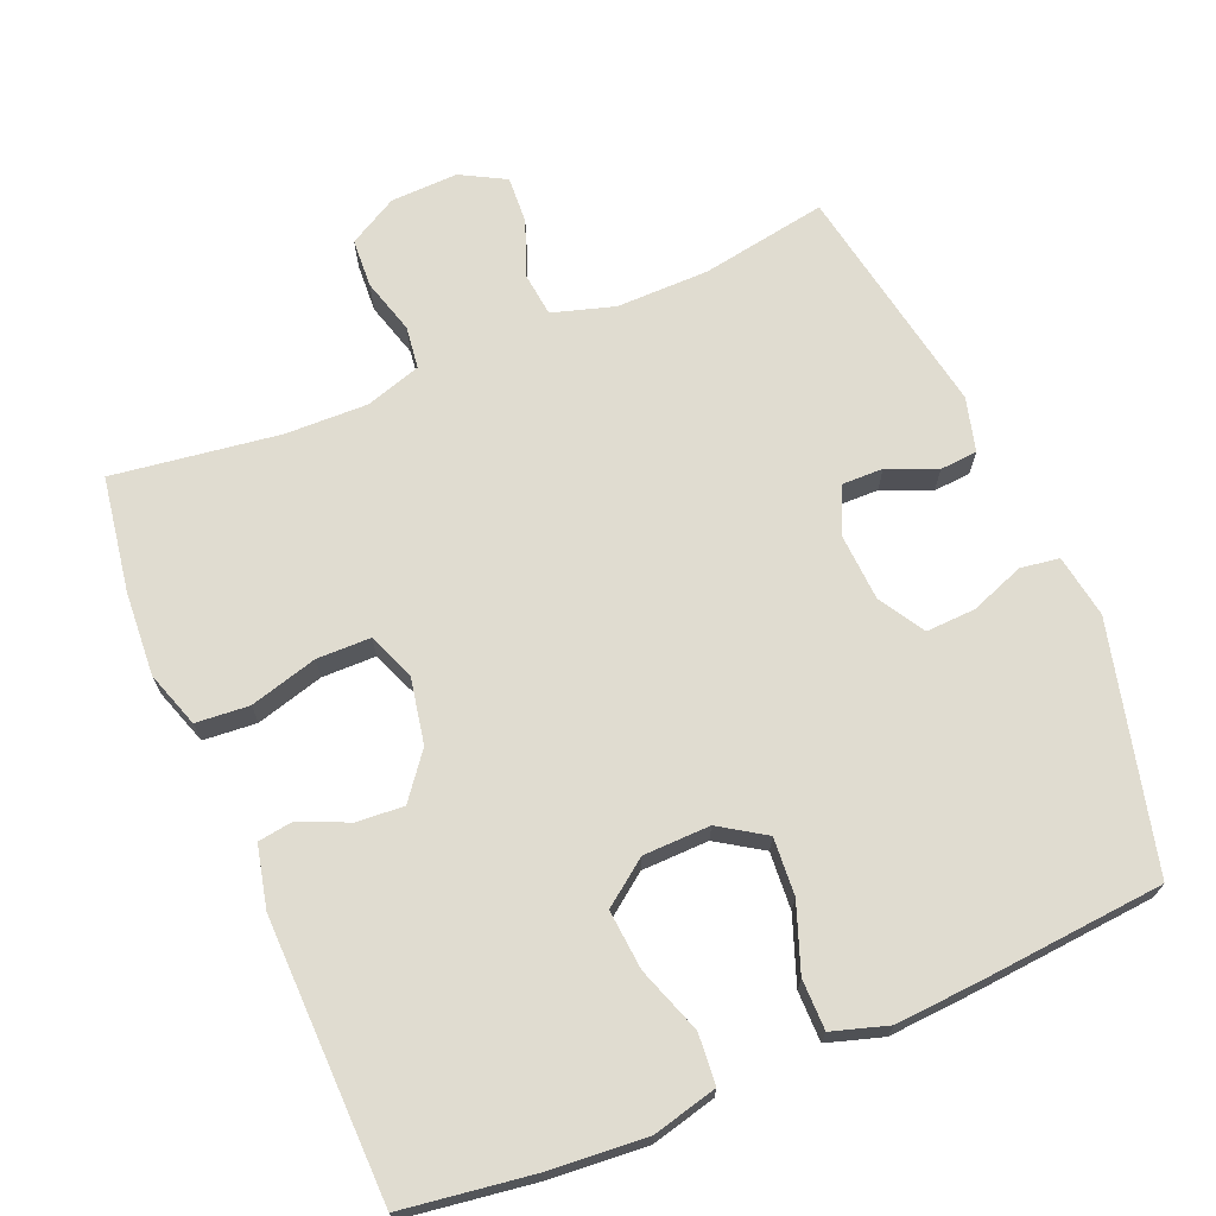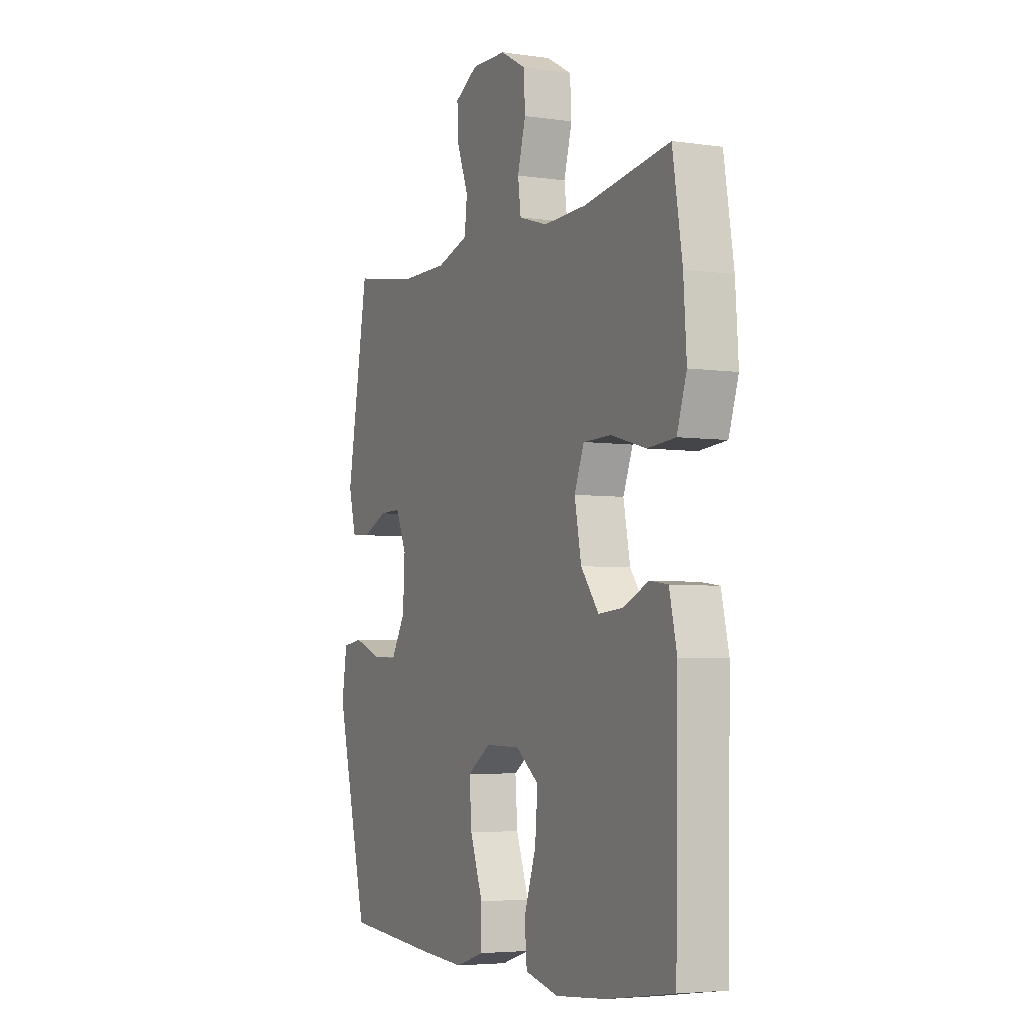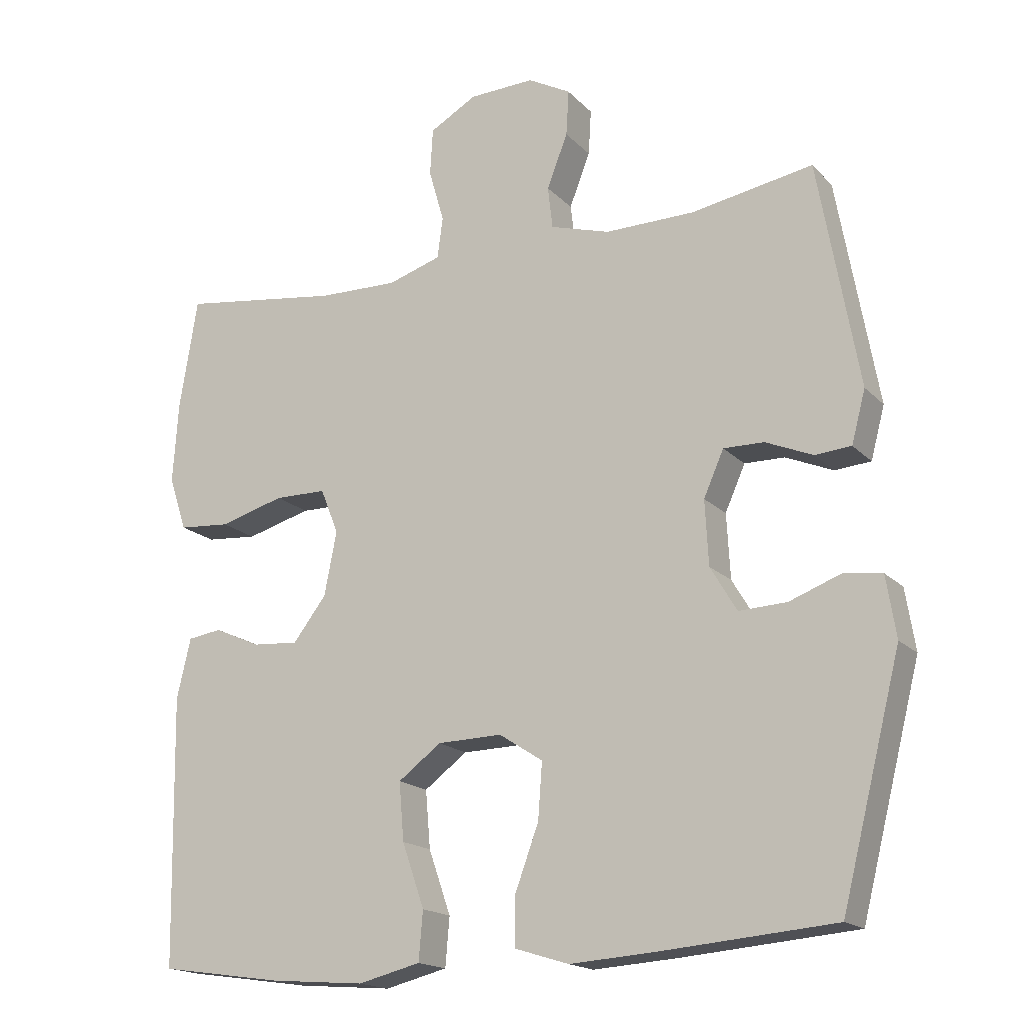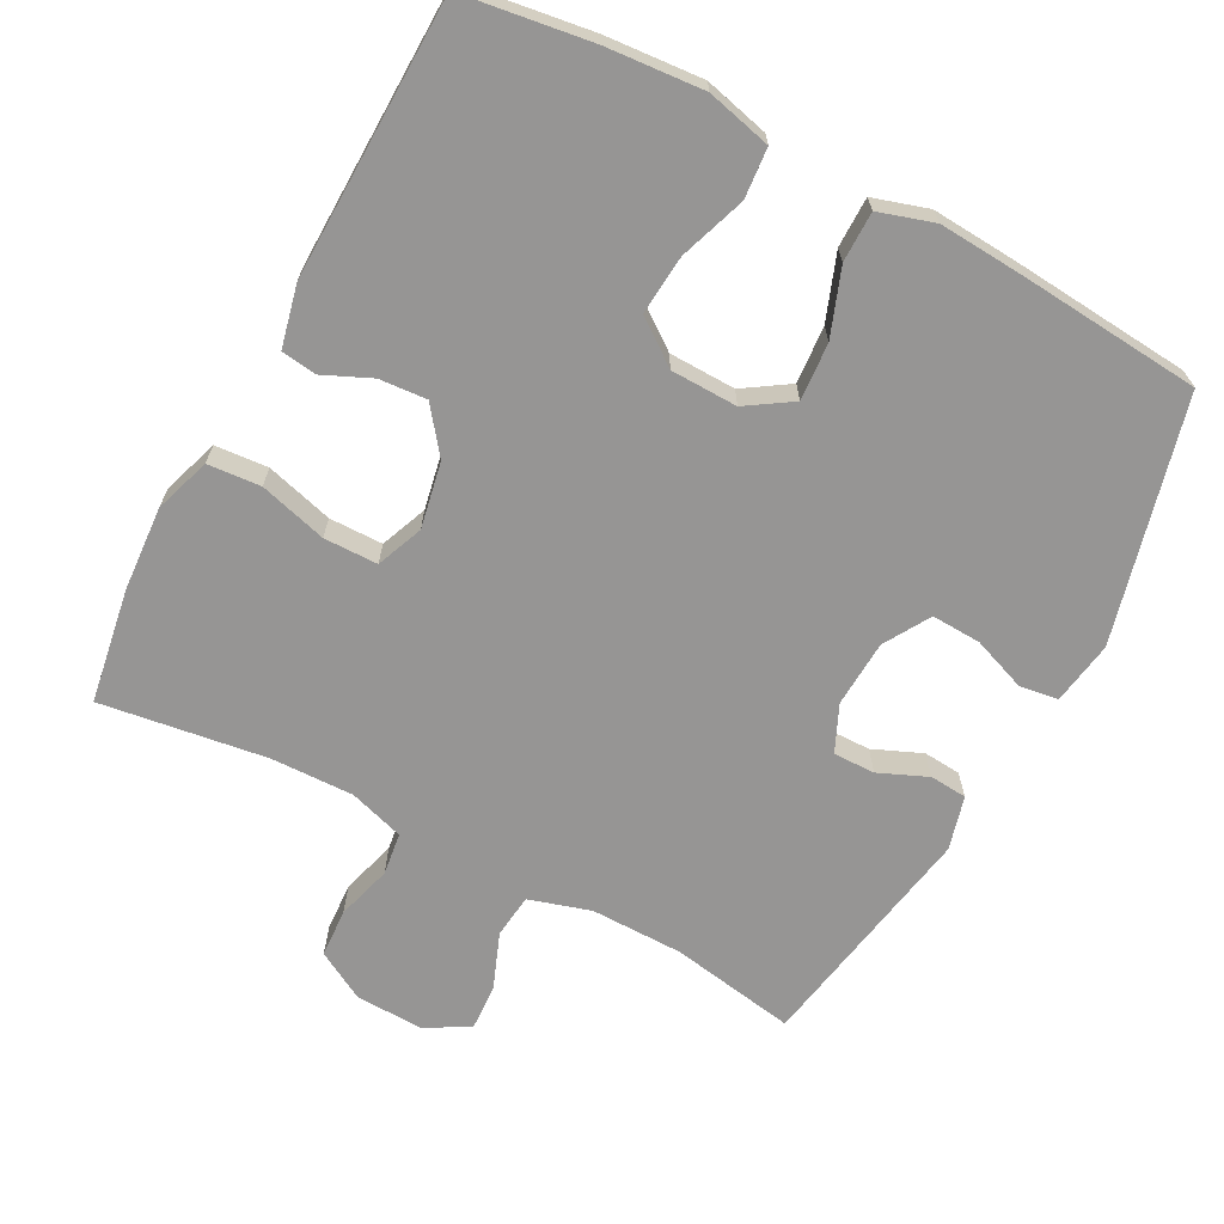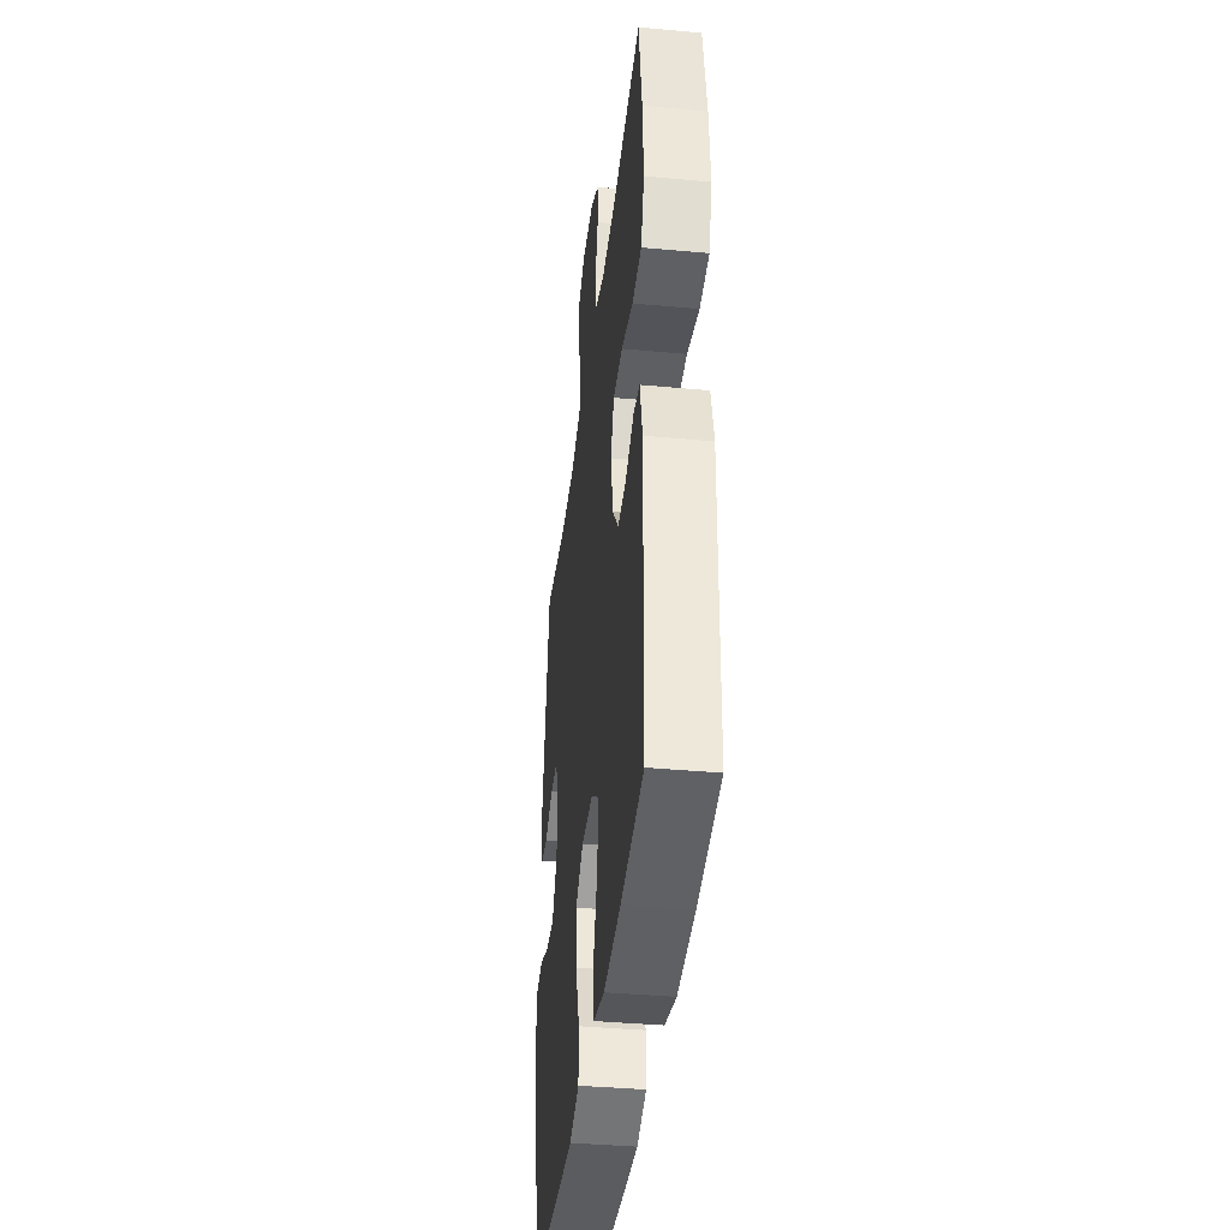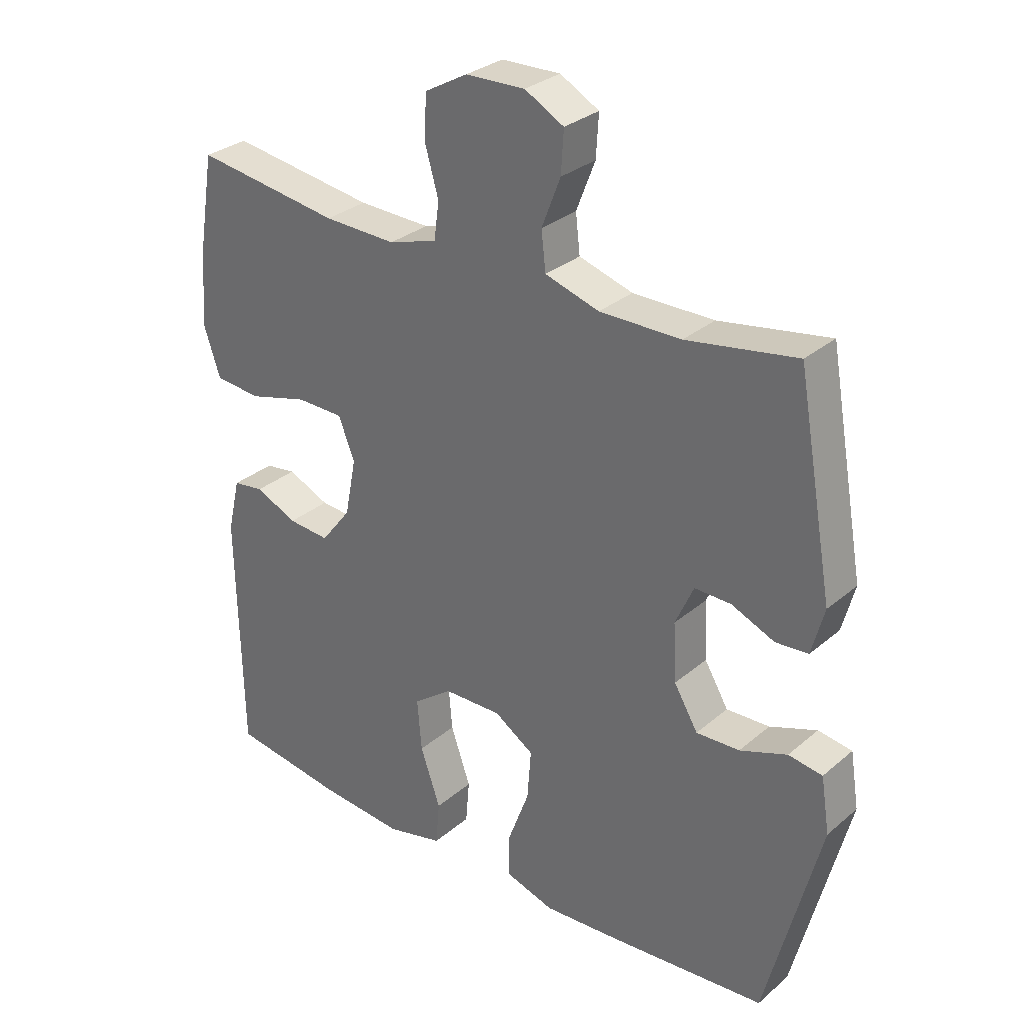
<metadata>
{"format":"obj","ext":"obj","renderer":"f3d","projection":"perspective","resolution":1024,"background":"white","views":[{"elev":69.5,"azim":157.1,"up":"+Y"},{"elev":-4.7,"azim":65.1,"up":"+Z"},{"elev":-17.5,"azim":-151.3,"up":"+Z"},{"elev":-67.5,"azim":152.0,"up":"+Y"},{"elev":-39.0,"azim":83.4,"up":"+Z"},{"elev":30.4,"azim":-140.4,"up":"+Z"}]}
</metadata>
<code>
v -0.5 0.07 -0.5
v -0.586 0.07 -0.162
v -0.572 0.07 -0.074
v -0.518 0.07 -0.066
v -0.443 0.07 -0.094
v -0.374 0.07 -0.097
v -0.336 0.07 -0.033
v -0.331 0.07 0.06
v -0.36 0.07 0.125
v -0.418 0.07 0.124
v -0.486 0.07 0.095
v -0.538 0.07 0.099
v -0.558 0.07 0.174
v -0.5 0.07 0.5
v -0.325 0.07 0.47
v -0.196 0.07 0.469
v -0.11 0.07 0.495
v -0.103 0.07 0.556
v -0.133 0.07 0.633
v -0.137 0.07 0.699
v -0.075 0.07 0.733
v 0.019 0.07 0.73
v 0.087 0.07 0.692
v 0.091 0.07 0.624
v 0.069 0.07 0.547
v 0.077 0.07 0.488
v 0.154 0.07 0.464
v 0.269 0.07 0.467
v 0.5 0.07 0.5
v 0.526 0.07 0.341
v 0.534 0.07 0.223
v 0.508 0.07 0.145
v 0.434 0.07 0.139
v 0.34 0.07 0.165
v 0.265 0.07 0.164
v 0.239 0.07 0.099
v 0.257 0.07 0.007
v 0.305 0.07 -0.055
v 0.371 0.07 -0.05
v 0.438 0.07 -0.02
v 0.487 0.07 -0.027
v 0.507 0.07 -0.113
v 0.5 0.07 -0.5
v 0.321 0.07 -0.526
v 0.185 0.07 -0.537
v 0.095 0.07 -0.515
v 0.089 0.07 -0.445
v 0.121 0.07 -0.353
v 0.128 0.07 -0.27
v 0.066 0.07 -0.224
v -0.027 0.07 -0.222
v -0.09 0.07 -0.263
v -0.084 0.07 -0.343
v -0.05 0.07 -0.435
v -0.05 0.07 -0.505
v -0.127 0.07 -0.529
v -0.248 0.07 -0.521
v -0.5 0 -0.5
v -0.586 0 -0.162
v -0.572 0 -0.074
v -0.518 0 -0.066
v -0.443 0 -0.094
v -0.374 0 -0.097
v -0.336 0 -0.033
v -0.331 0 0.06
v -0.36 0 0.125
v -0.418 0 0.124
v -0.486 0 0.095
v -0.538 0 0.099
v -0.558 0 0.174
v -0.5 0 0.5
v -0.325 0 0.47
v -0.196 0 0.469
v -0.11 0 0.495
v -0.103 0 0.556
v -0.133 0 0.633
v -0.137 0 0.699
v -0.075 0 0.733
v 0.019 0 0.73
v 0.087 0 0.692
v 0.091 0 0.624
v 0.069 0 0.547
v 0.077 0 0.488
v 0.154 0 0.464
v 0.269 0 0.467
v 0.5 0 0.5
v 0.526 0 0.341
v 0.534 0 0.223
v 0.508 0 0.145
v 0.434 0 0.139
v 0.34 0 0.165
v 0.265 0 0.164
v 0.239 0 0.099
v 0.257 0 0.007
v 0.305 0 -0.055
v 0.371 0 -0.05
v 0.438 0 -0.02
v 0.487 0 -0.027
v 0.507 0 -0.113
v 0.5 0 -0.5
v 0.321 0 -0.526
v 0.185 0 -0.537
v 0.095 0 -0.515
v 0.089 0 -0.445
v 0.121 0 -0.353
v 0.128 0 -0.27
v 0.066 0 -0.224
v -0.027 0 -0.222
v -0.09 0 -0.263
v -0.084 0 -0.343
v -0.05 0 -0.435
v -0.05 0 -0.505
v -0.127 0 -0.529
v -0.248 0 -0.521
f 53 54 55 56
f 52 53 56 57
f 45 46 47 48
f 45 48 49
f 44 45 49
f 43 44 49
f 42 43 49 50
f 39 40 41 42
f 38 39 42 50
f 31 32 33 34
f 31 34 35
f 28 29 30 31
f 27 28 31 35
f 26 27 35 36
f 22 23 24 25
f 22 25 26
f 21 22 26
f 18 19 20 21
f 17 18 21 26
f 16 17 26 36
f 12 13 14 15
f 10 11 12 15
f 9 10 15 16
f 8 9 16 36
f 2 3 4 5
f 2 5 6
f 52 57 1 2
f 51 52 2 6
f 37 38 50 51
f 37 51 6 7
f 7 8 36 37
f 113 112 111 110
f 114 113 110 109
f 105 104 103 102
f 106 105 102
f 106 102 101
f 106 101 100
f 107 106 100 99
f 99 98 97 96
f 107 99 96 95
f 91 90 89 88
f 92 91 88
f 88 87 86 85
f 92 88 85 84
f 93 92 84 83
f 82 81 80 79
f 83 82 79
f 83 79 78
f 78 77 76 75
f 83 78 75 74
f 93 83 74 73
f 72 71 70 69
f 72 69 68 67
f 73 72 67 66
f 93 73 66 65
f 62 61 60 59
f 63 62 59
f 59 58 114 109
f 63 59 109 108
f 108 107 95 94
f 64 63 108 94
f 94 93 65 64
f 1 58 59 2
f 2 59 60 3
f 3 60 61 4
f 4 61 62 5
f 5 62 63 6
f 6 63 64 7
f 7 64 65 8
f 8 65 66 9
f 9 66 67 10
f 10 67 68 11
f 11 68 69 12
f 12 69 70 13
f 13 70 71 14
f 14 71 72 15
f 15 72 73 16
f 16 73 74 17
f 17 74 75 18
f 18 75 76 19
f 19 76 77 20
f 20 77 78 21
f 21 78 79 22
f 22 79 80 23
f 23 80 81 24
f 24 81 82 25
f 25 82 83 26
f 26 83 84 27
f 27 84 85 28
f 28 85 86 29
f 29 86 87 30
f 30 87 88 31
f 31 88 89 32
f 32 89 90 33
f 33 90 91 34
f 34 91 92 35
f 35 92 93 36
f 36 93 94 37
f 37 94 95 38
f 38 95 96 39
f 39 96 97 40
f 40 97 98 41
f 41 98 99 42
f 42 99 100 43
f 43 100 101 44
f 44 101 102 45
f 45 102 103 46
f 46 103 104 47
f 47 104 105 48
f 48 105 106 49
f 49 106 107 50
f 50 107 108 51
f 51 108 109 52
f 52 109 110 53
f 53 110 111 54
f 54 111 112 55
f 55 112 113 56
f 56 113 114 57
f 57 114 58 1

</code>
